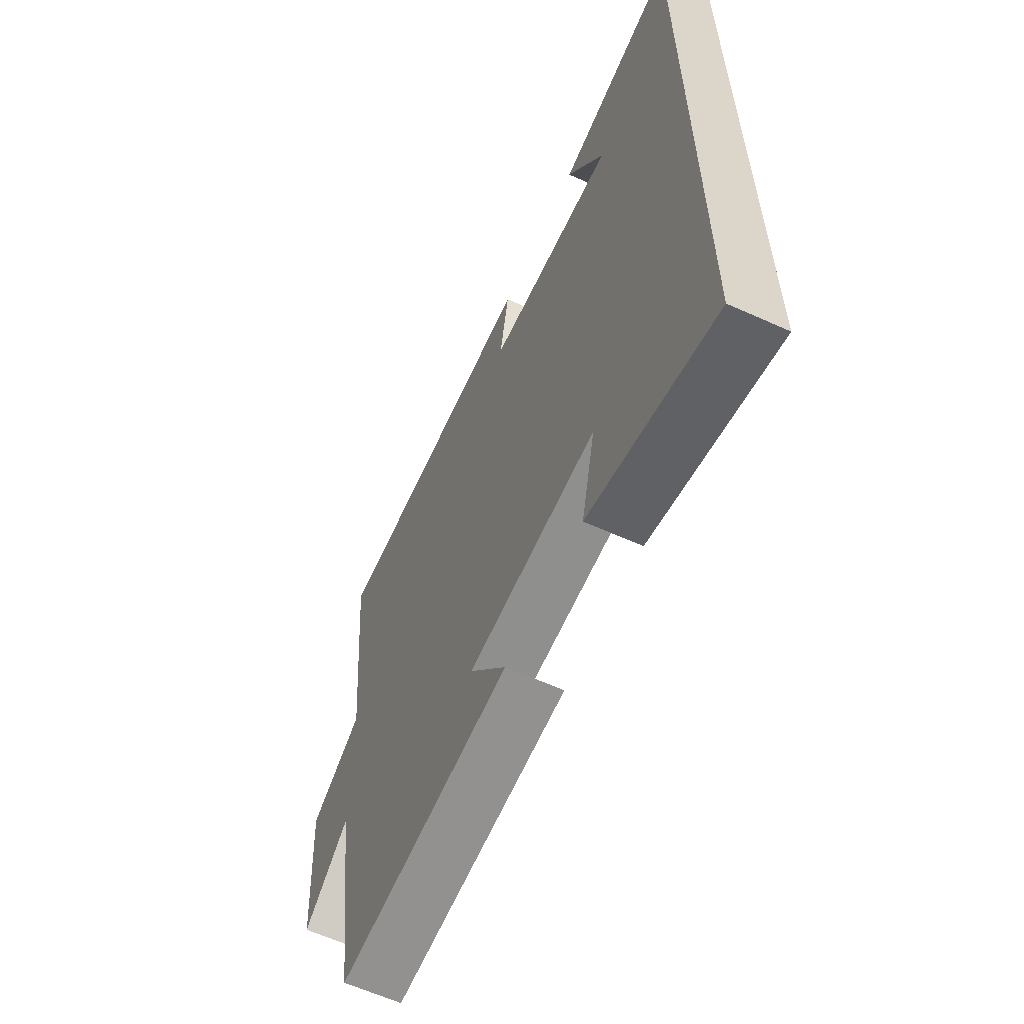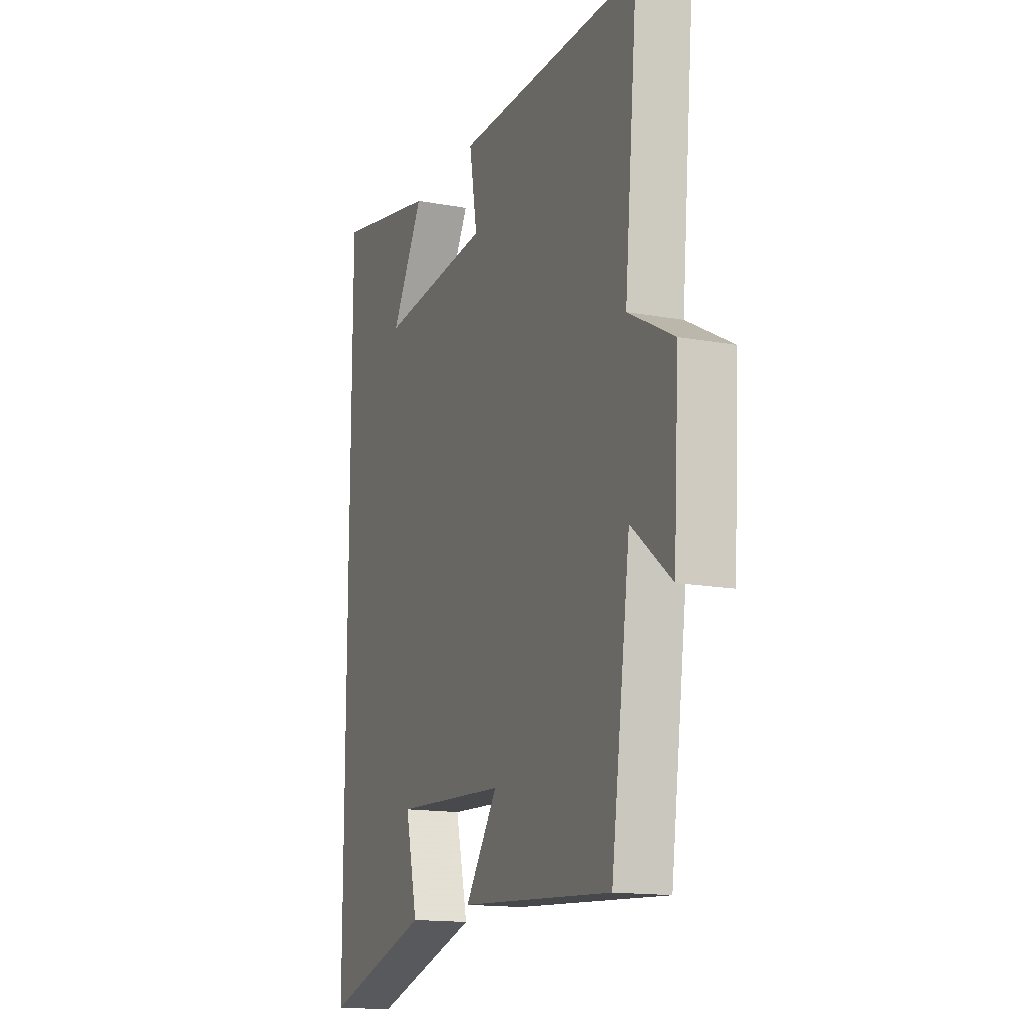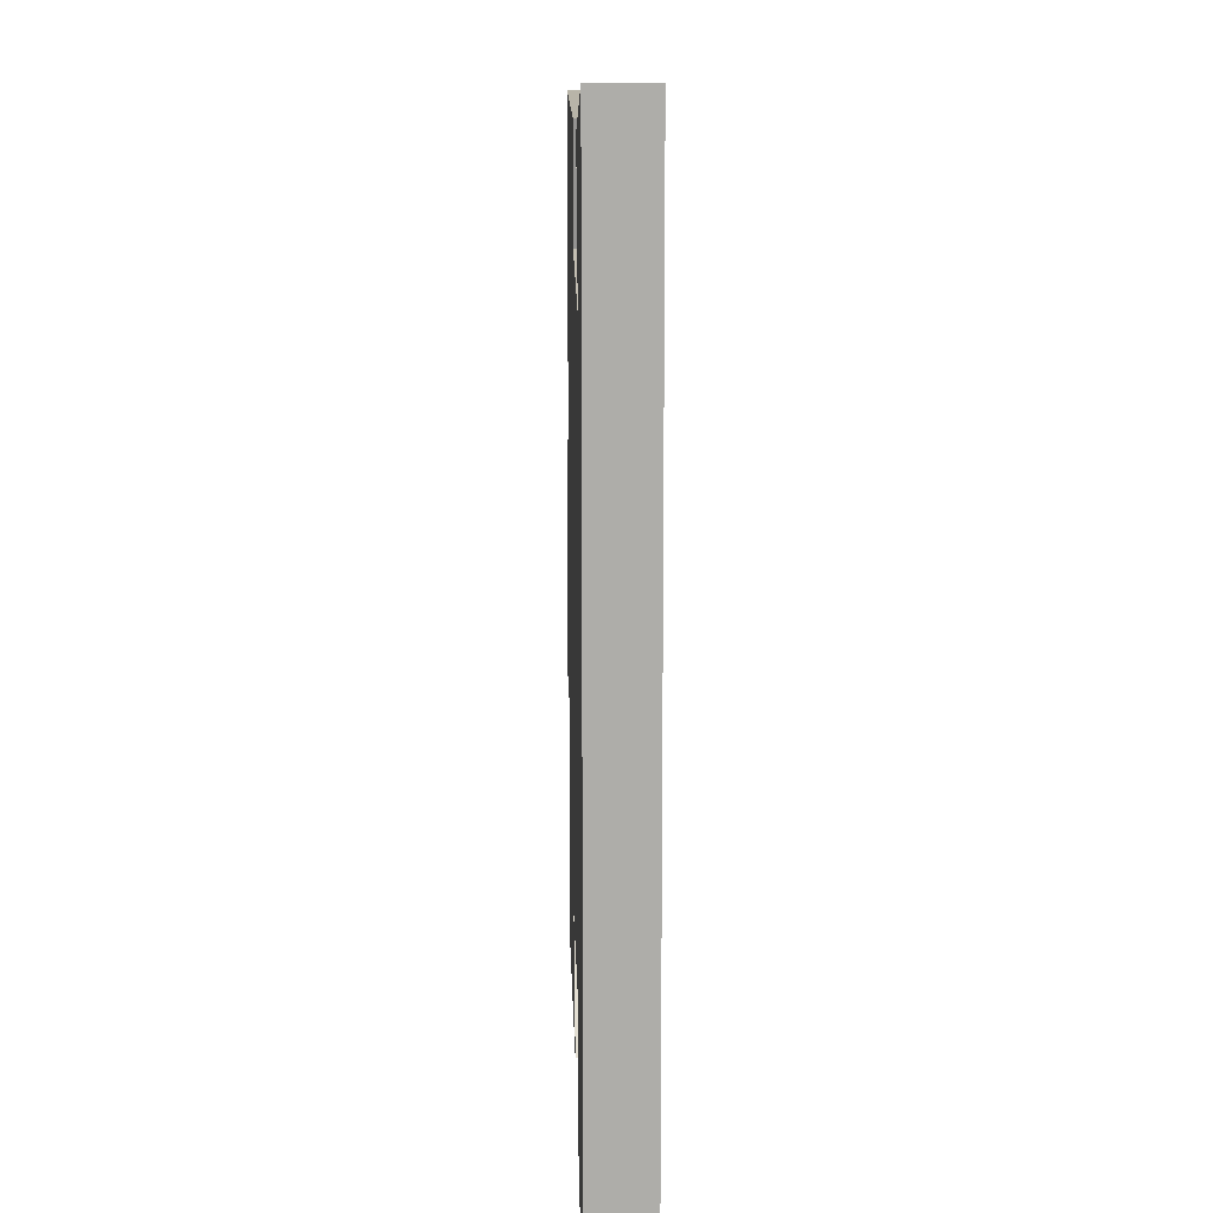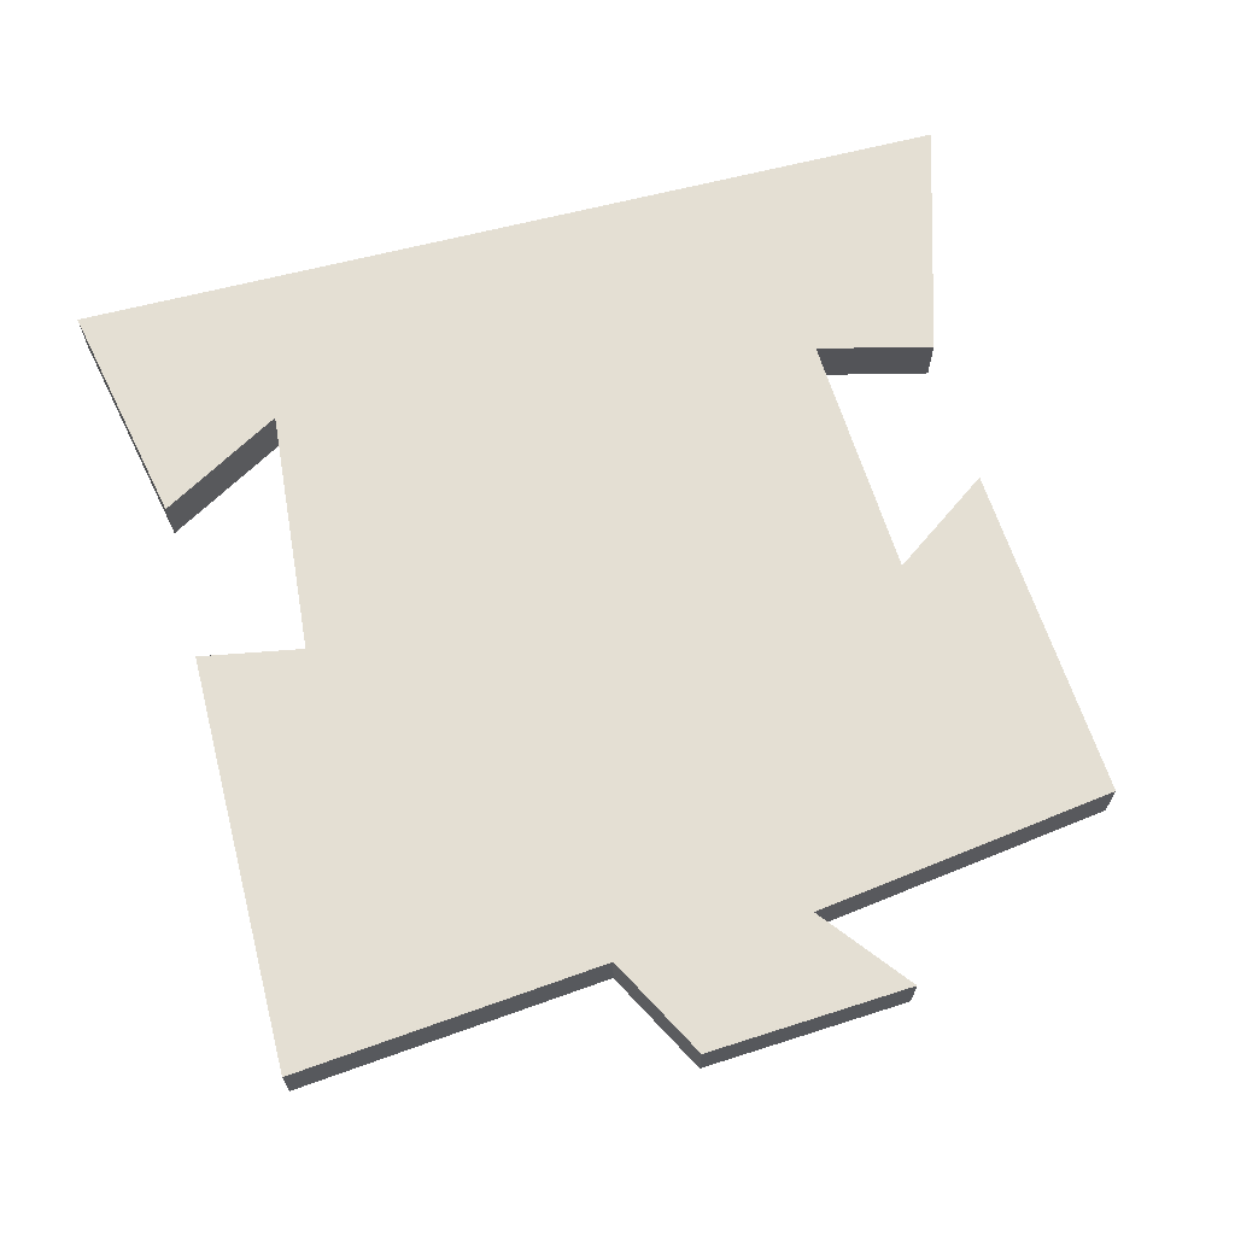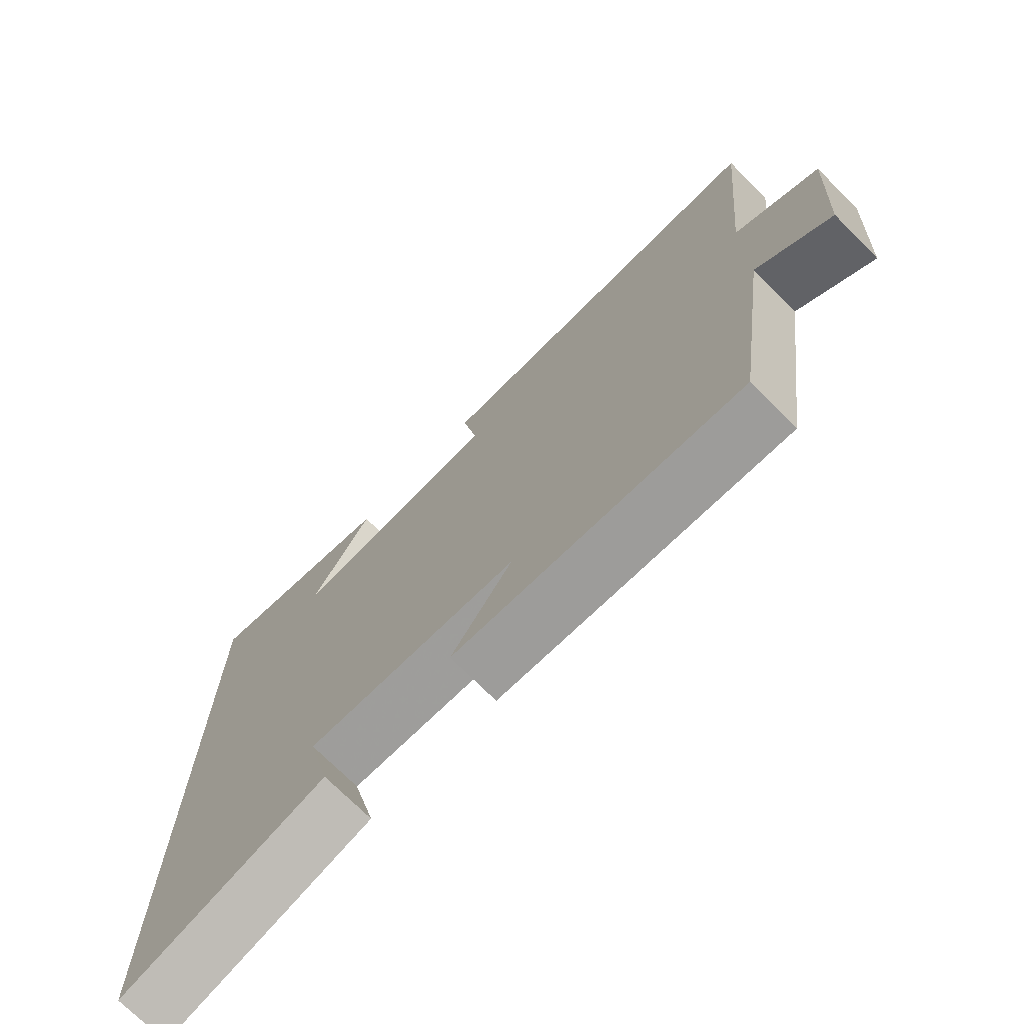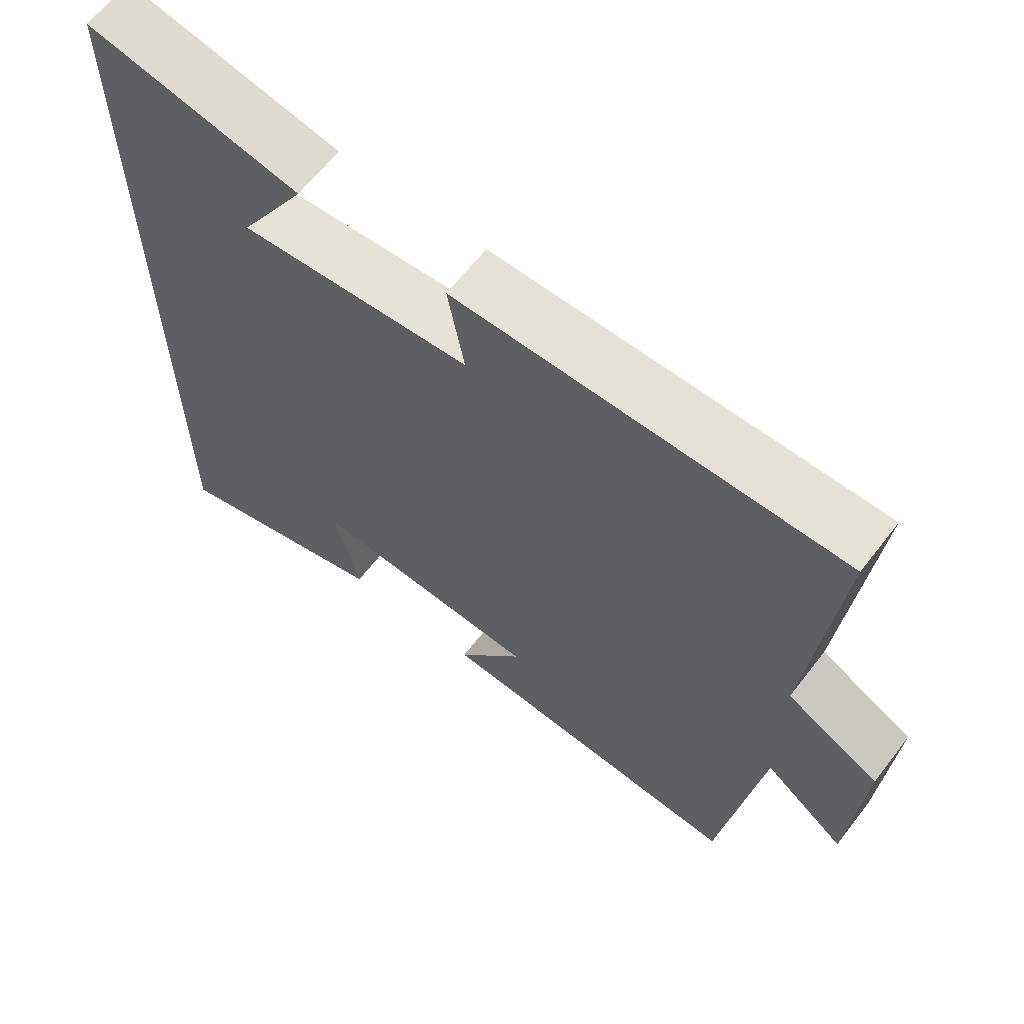
<metadata>
{"format":"obj","ext":"obj","renderer":"f3d","projection":"perspective","resolution":1024,"background":"white","views":[{"elev":-62.2,"azim":-114.6,"up":"+Z"},{"elev":-15.1,"azim":68.6,"up":"+Z"},{"elev":13.1,"azim":-91.4,"up":"+Z"},{"elev":66.5,"azim":75.7,"up":"+Y"},{"elev":-73.3,"azim":45.1,"up":"+Z"},{"elev":64.1,"azim":37.7,"up":"+Z"}]}
</metadata>
<code>
v -0.5 0.07 -0.592
v -0.5 0.07 0.562
v -0.203 0.07 0.5
v -0.296 0.07 0.342
v 0.026 0.07 0.368
v 0.003 0.07 0.5
v 0.538 0.07 0.499
v 0.5 0.07 0.101
v 0.63 0.07 0.03
v 0.614 0.07 -0.232
v 0.5 0.07 -0.141
v 0.445 0.07 -0.531
v 0.006 0.07 -0.5
v 0.099 0.07 -0.37
v -0.223 0.07 -0.352
v -0.188 0.07 -0.5
v -0.5 0 -0.592
v -0.5 0 0.562
v -0.203 0 0.5
v -0.296 0 0.342
v 0.026 0 0.368
v 0.003 0 0.5
v 0.538 0 0.499
v 0.5 0 0.101
v 0.63 0 0.03
v 0.614 0 -0.232
v 0.5 0 -0.141
v 0.445 0 -0.531
v 0.006 0 -0.5
v 0.099 0 -0.37
v -0.223 0 -0.352
v -0.188 0 -0.5
f 15 16 1 2
f 14 15 2
f 11 12 13 14
f 8 9 10 11
f 8 11 14
f 5 6 7 8
f 4 5 8 14
f 2 3 4
f 2 4 14
f 18 17 32 31
f 18 31 30
f 30 29 28 27
f 27 26 25 24
f 30 27 24
f 24 23 22 21
f 30 24 21 20
f 20 19 18
f 30 20 18
f 1 17 18 2
f 2 18 19 3
f 3 19 20 4
f 4 20 21 5
f 5 21 22 6
f 6 22 23 7
f 7 23 24 8
f 8 24 25 9
f 9 25 26 10
f 10 26 27 11
f 11 27 28 12
f 12 28 29 13
f 13 29 30 14
f 14 30 31 15
f 15 31 32 16
f 16 32 17 1

</code>
